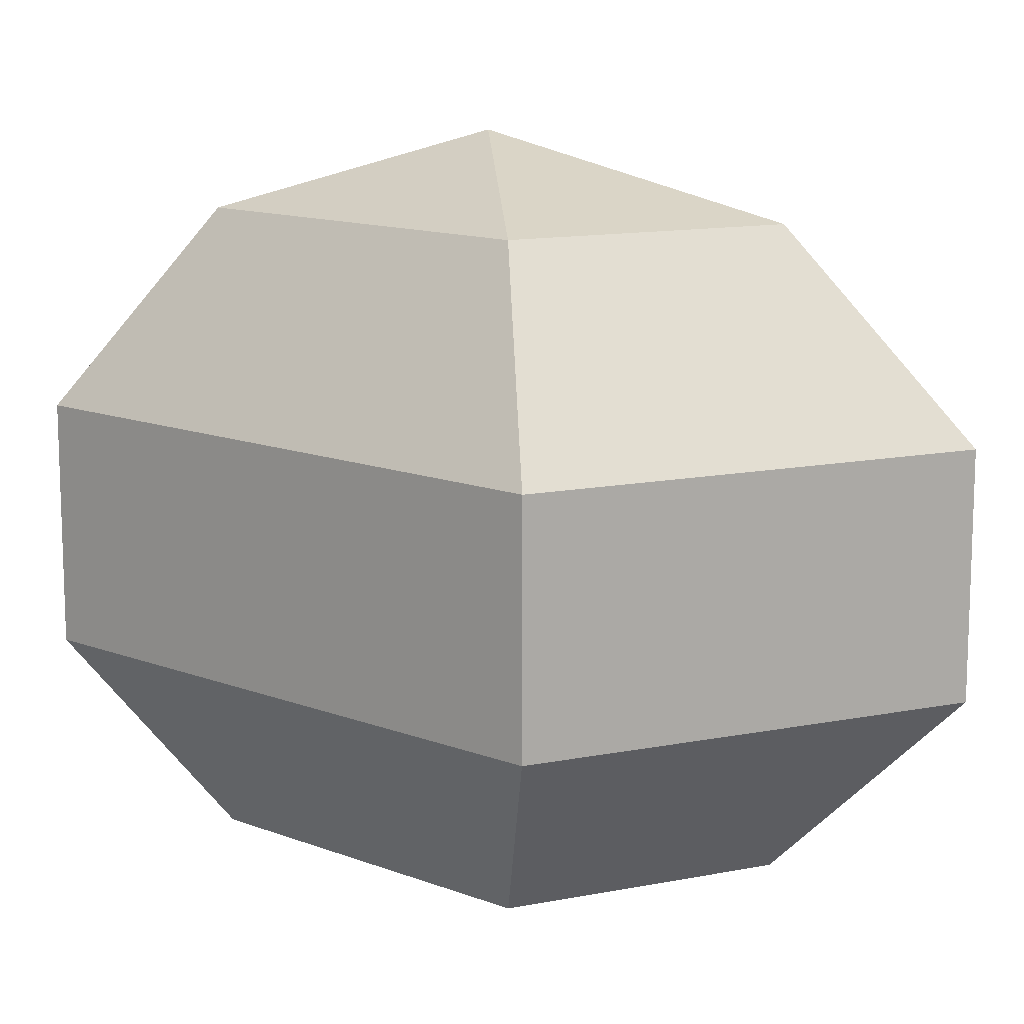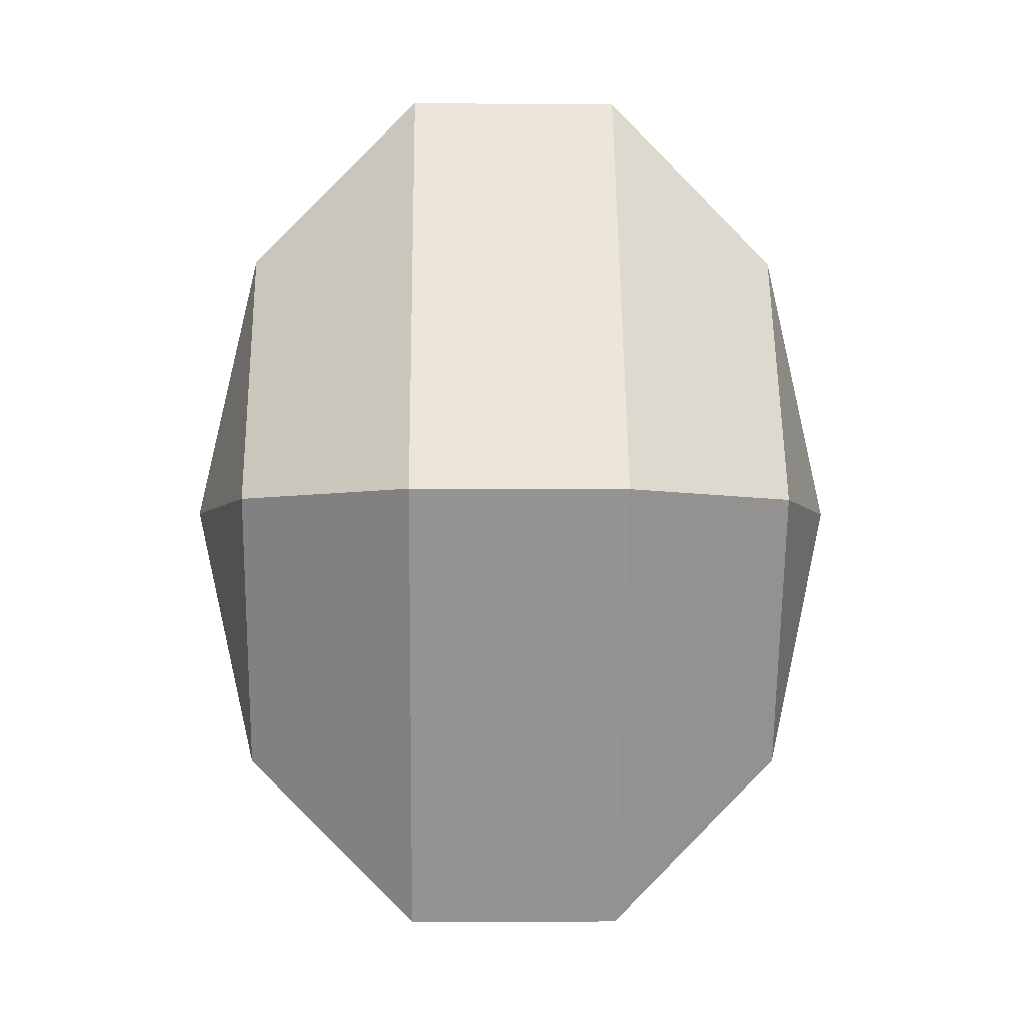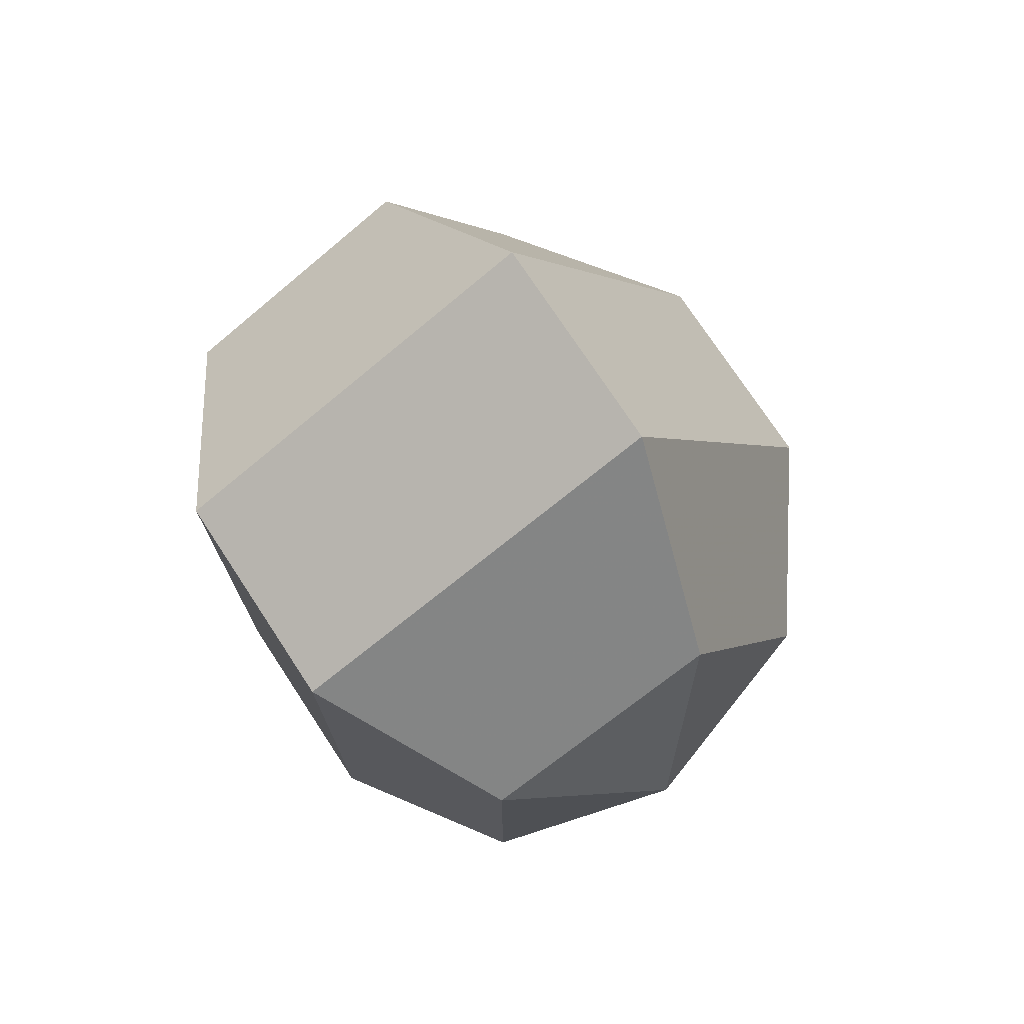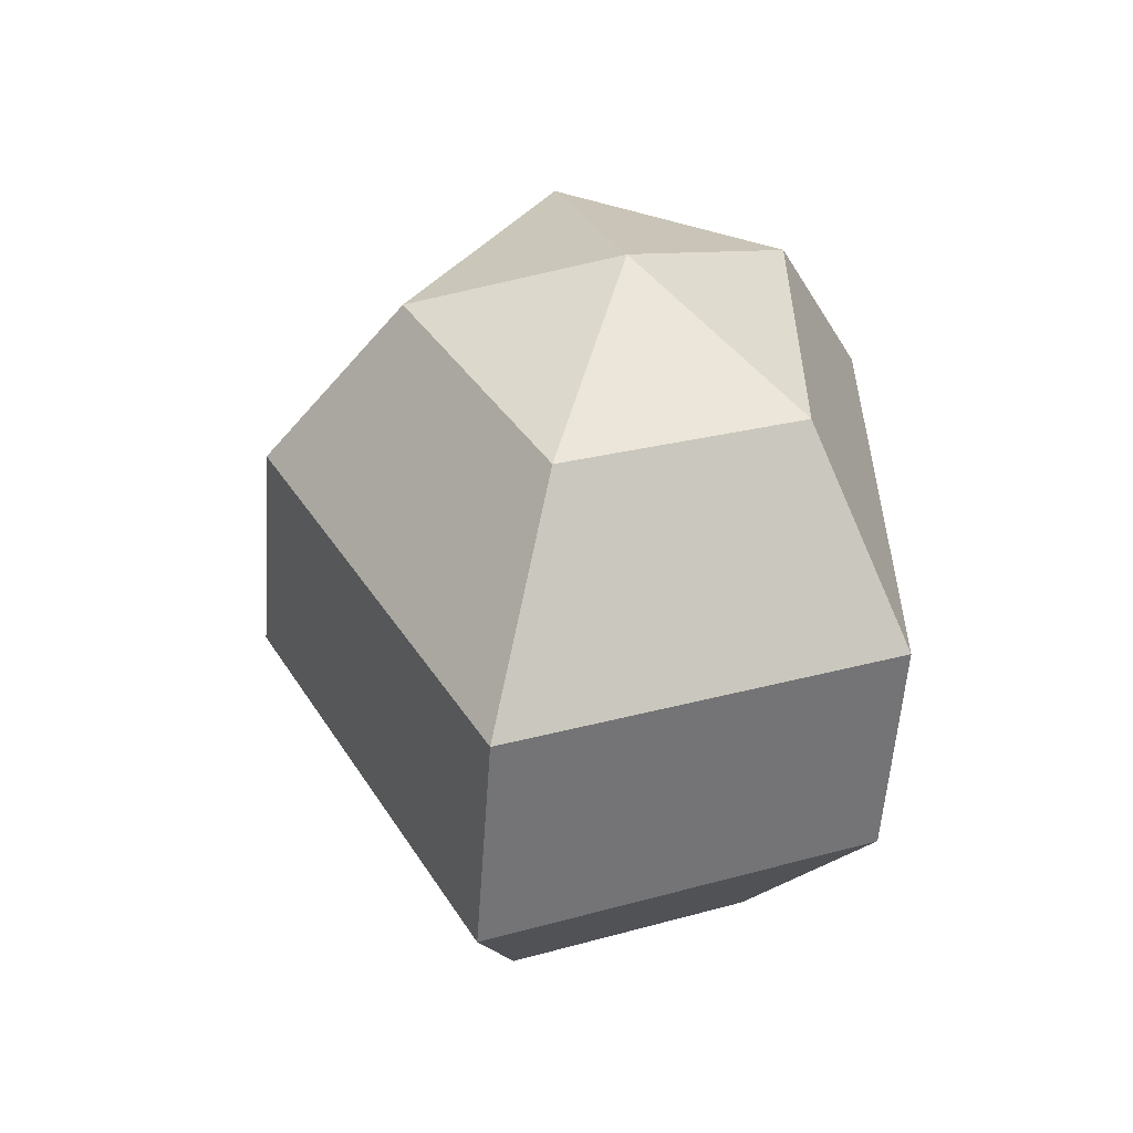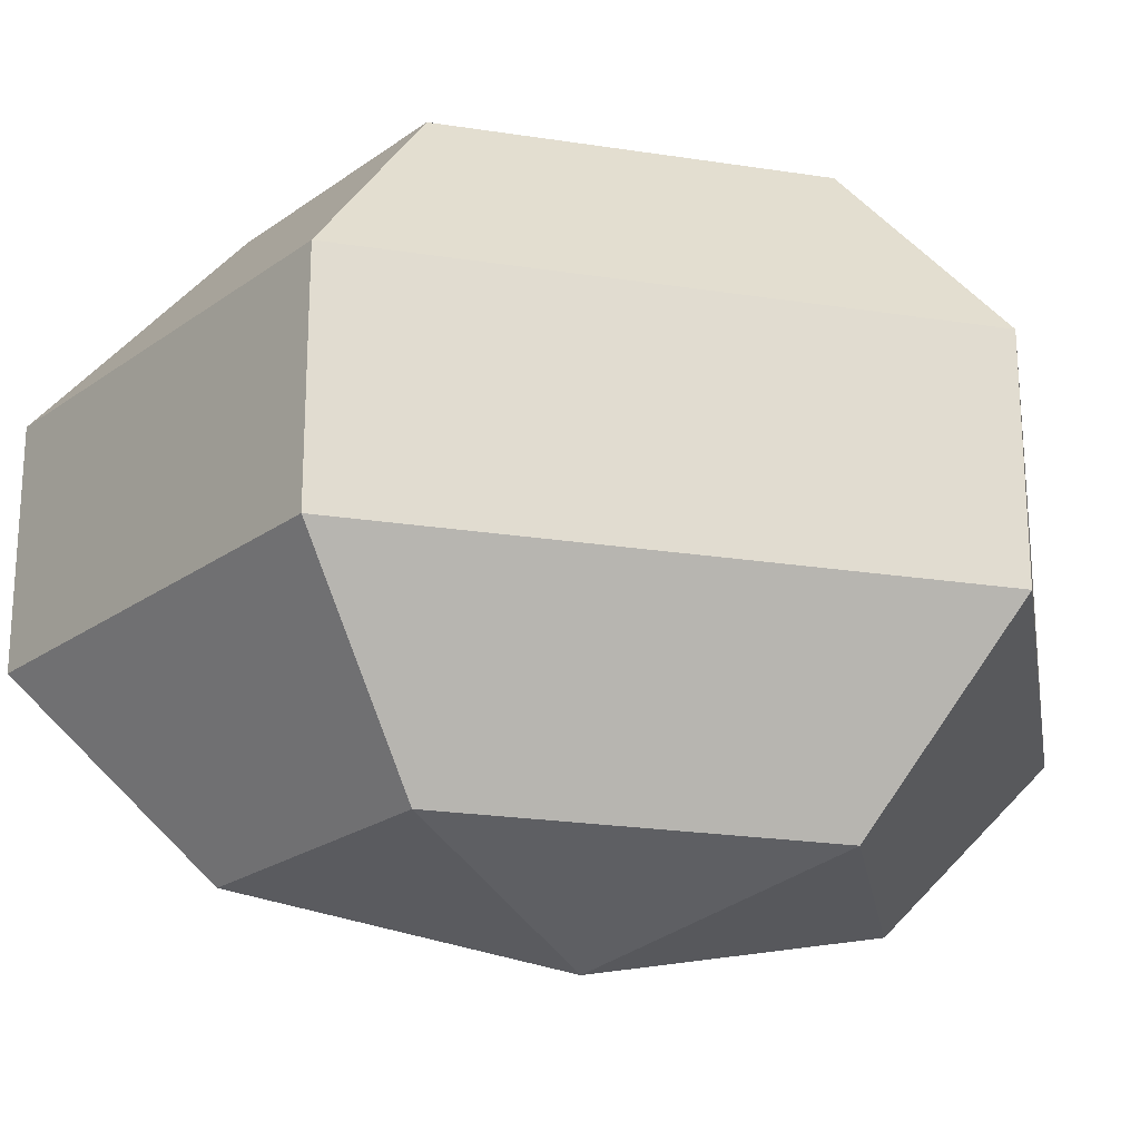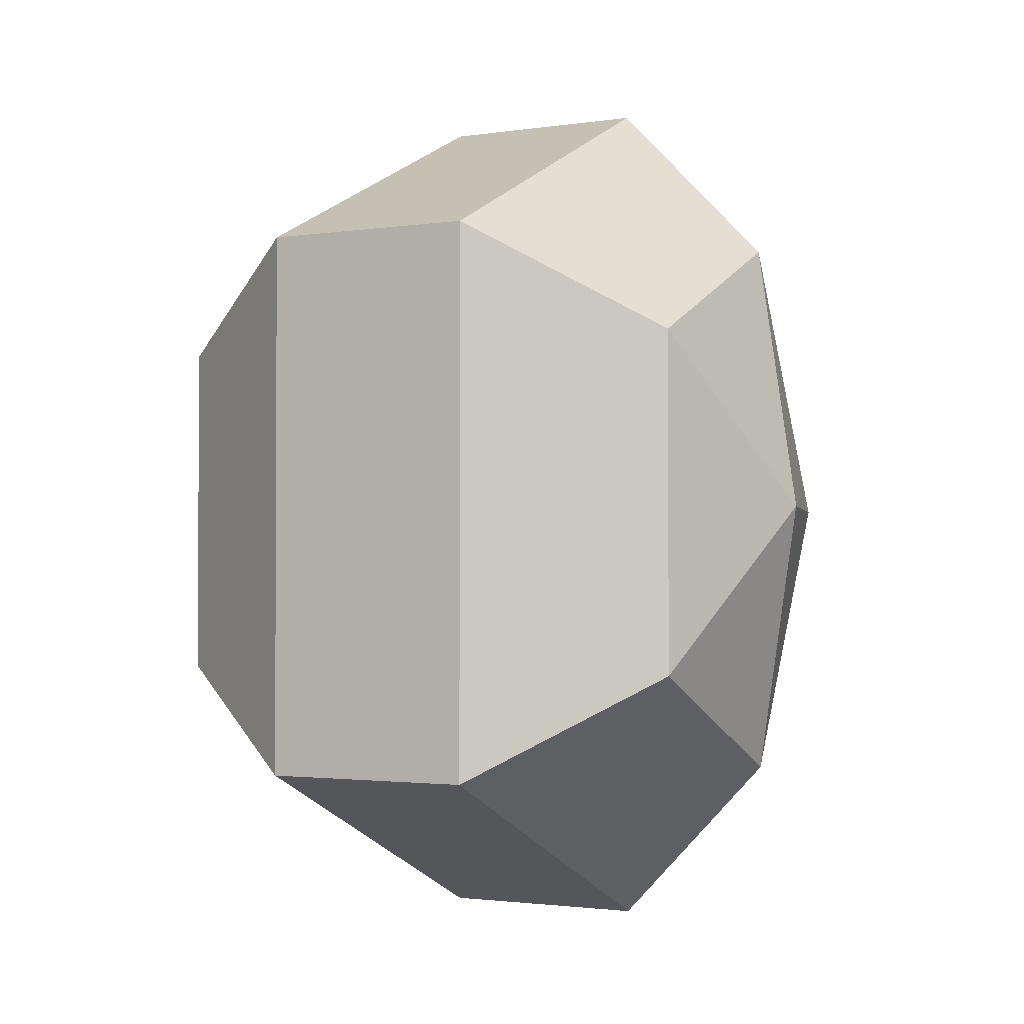
<metadata>
{"format":"obj","ext":"obj","renderer":"f3d","projection":"perspective","resolution":1024,"background":"white","views":[{"elev":13.1,"azim":131.2,"up":"+Z"},{"elev":-4.3,"azim":-91.4,"up":"+Y"},{"elev":74.5,"azim":146.7,"up":"+Y"},{"elev":-56.6,"azim":-4.0,"up":"+Y"},{"elev":-22.7,"azim":75.1,"up":"+Z"},{"elev":-1.8,"azim":118.9,"up":"+Y"}]}
</metadata>
<code>
v 222 123 172
v 222 123 172
v 222 123 172
v 222 123 172
v 222 123 172
v 222 123 172
v 217.9 123 173.3
v 220.7 117.5 173.3
v 225.3 119.6 173.3
v 225.3 126.4 173.3
v 220.7 128.5 173.3
v 217.9 123 173.3
v 215.3 123 176.8
v 219.9 114.1 176.8
v 227.4 117.5 176.8
v 227.4 128.5 176.8
v 219.9 131.9 176.8
v 215.3 123 176.8
v 215.3 123 181.2
v 219.9 114.1 181.2
v 227.4 117.5 181.2
v 227.4 128.5 181.2
v 219.9 131.9 181.2
v 215.3 123 181.2
v 217.9 123 184.7
v 220.7 117.5 184.7
v 225.3 119.6 184.7
v 225.3 126.4 184.7
v 220.7 128.5 184.7
v 217.9 123 184.7
v 222 123 186
v 222 123 186
v 222 123 186
v 222 123 186
v 222 123 186
v 222 123 186
g foo
f 8 7 1
f 9 8 2
f 10 9 3
f 11 10 4
f 12 11 5
f 14 13 7
f 15 14 8
f 16 15 9
f 17 16 10
f 18 17 11
f 20 19 13
f 21 20 14
f 22 21 15
f 23 22 16
f 24 23 17
f 26 25 19
f 27 26 20
f 28 27 21
f 29 28 22
f 30 29 23
f 32 31 25
f 33 32 26
f 34 33 27
f 35 34 28
f 36 35 29
f 2 8 1
f 3 9 2
f 4 10 3
f 5 11 4
f 6 12 5
f 8 14 7
f 9 15 8
f 10 16 9
f 11 17 10
f 12 18 11
f 14 20 13
f 15 21 14
f 16 22 15
f 17 23 16
f 18 24 17
f 20 26 19
f 21 27 20
f 22 28 21
f 23 29 22
f 24 30 23
f 26 32 25
f 27 33 26
f 28 34 27
f 29 35 28
f 30 36 29
g

</code>
